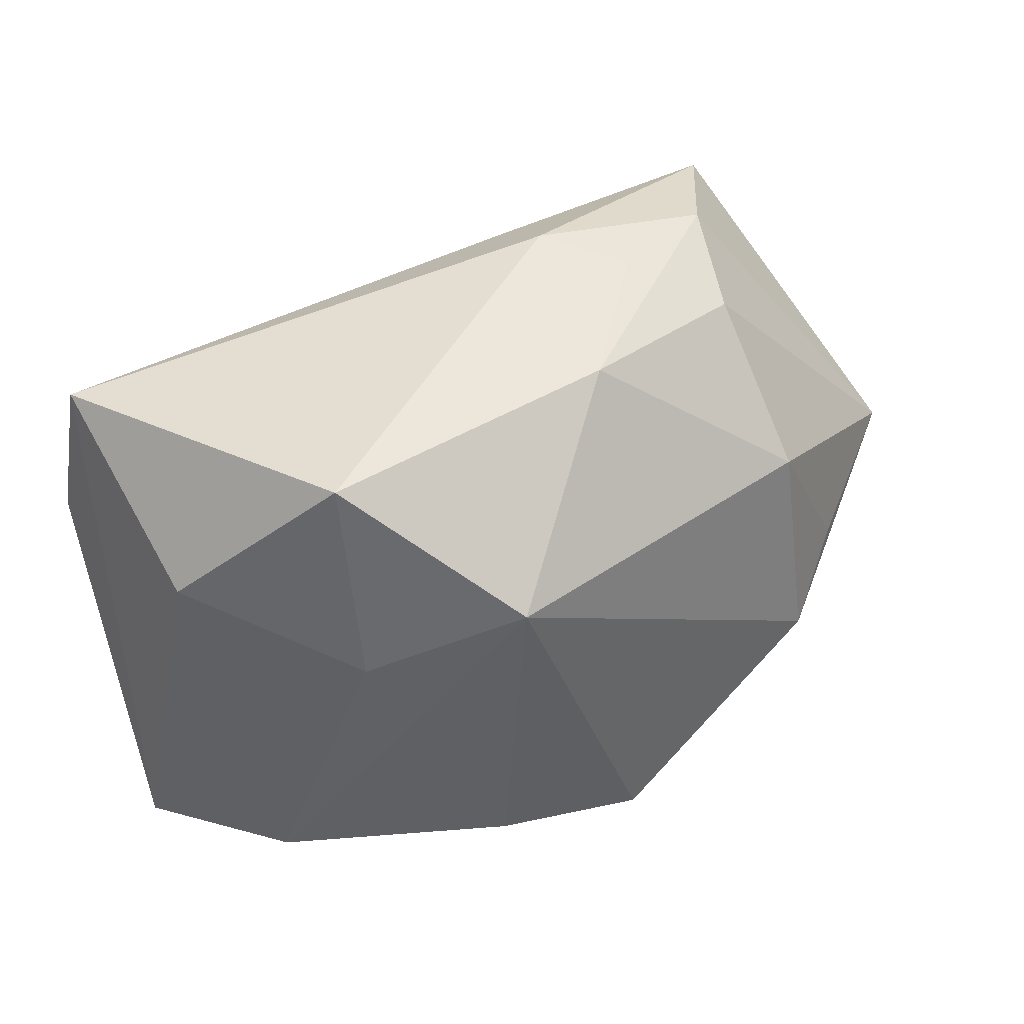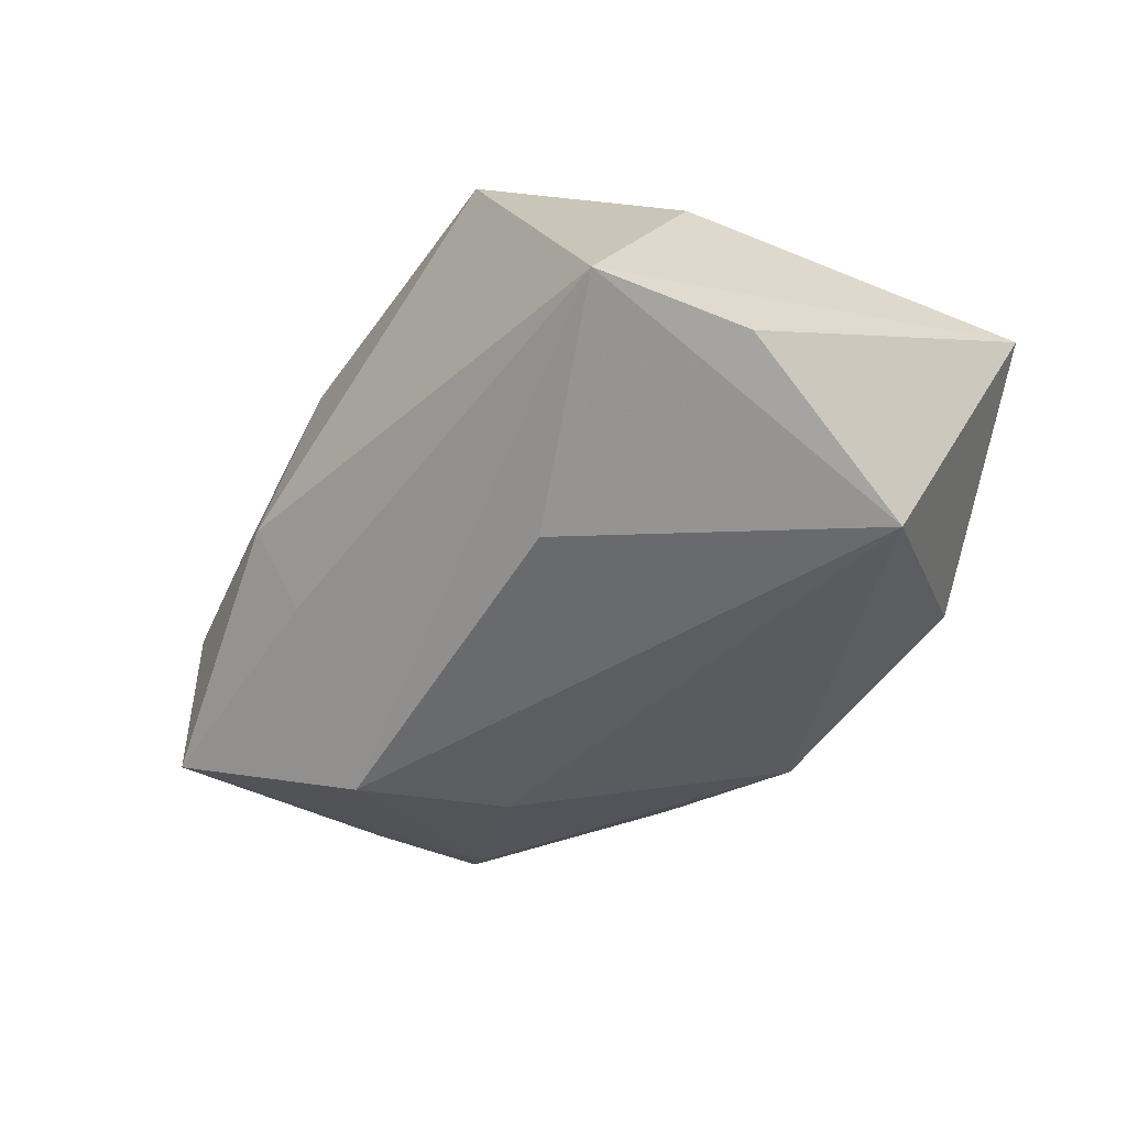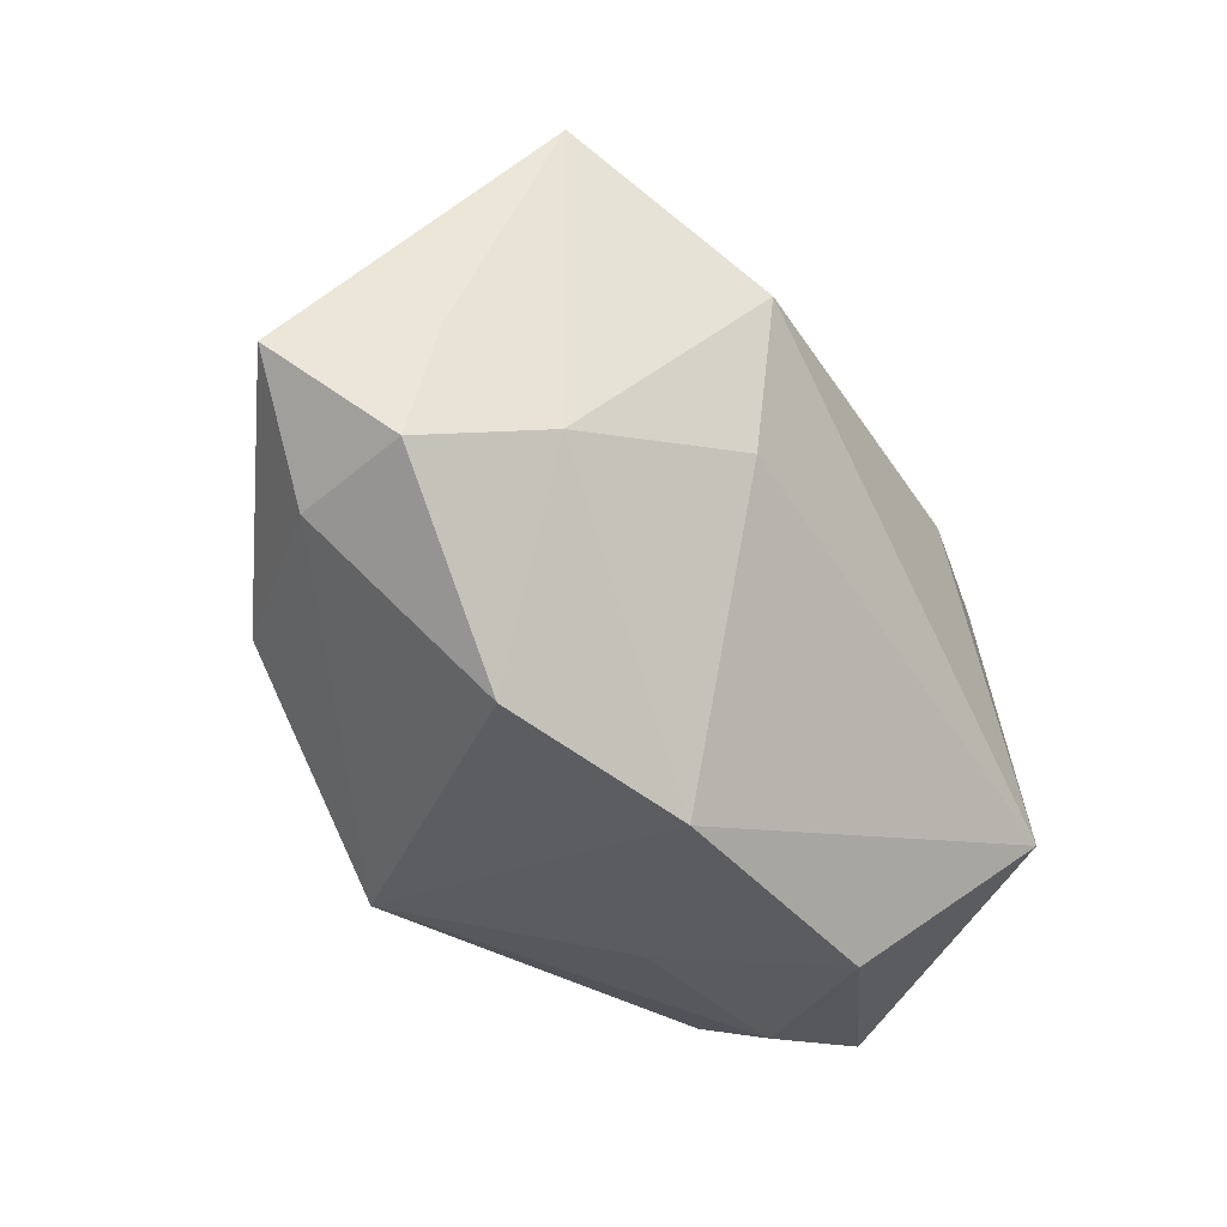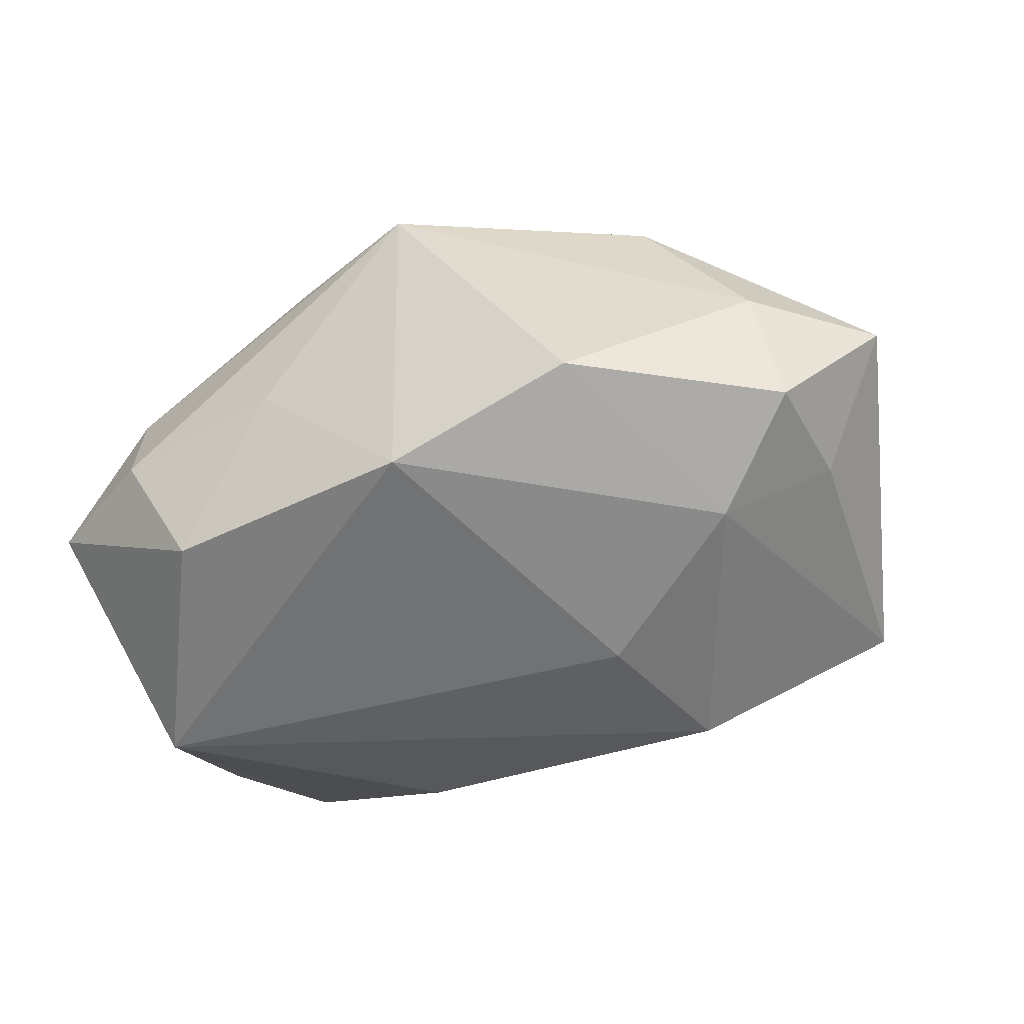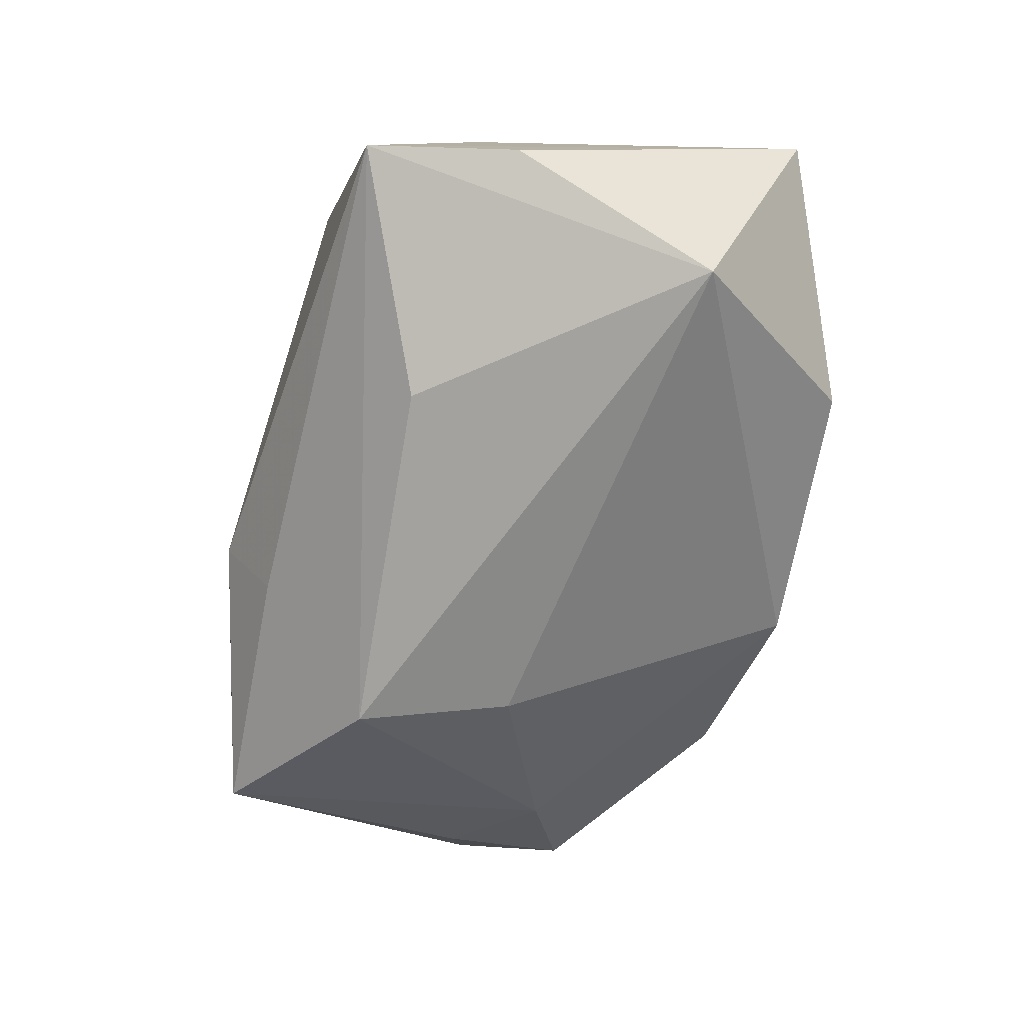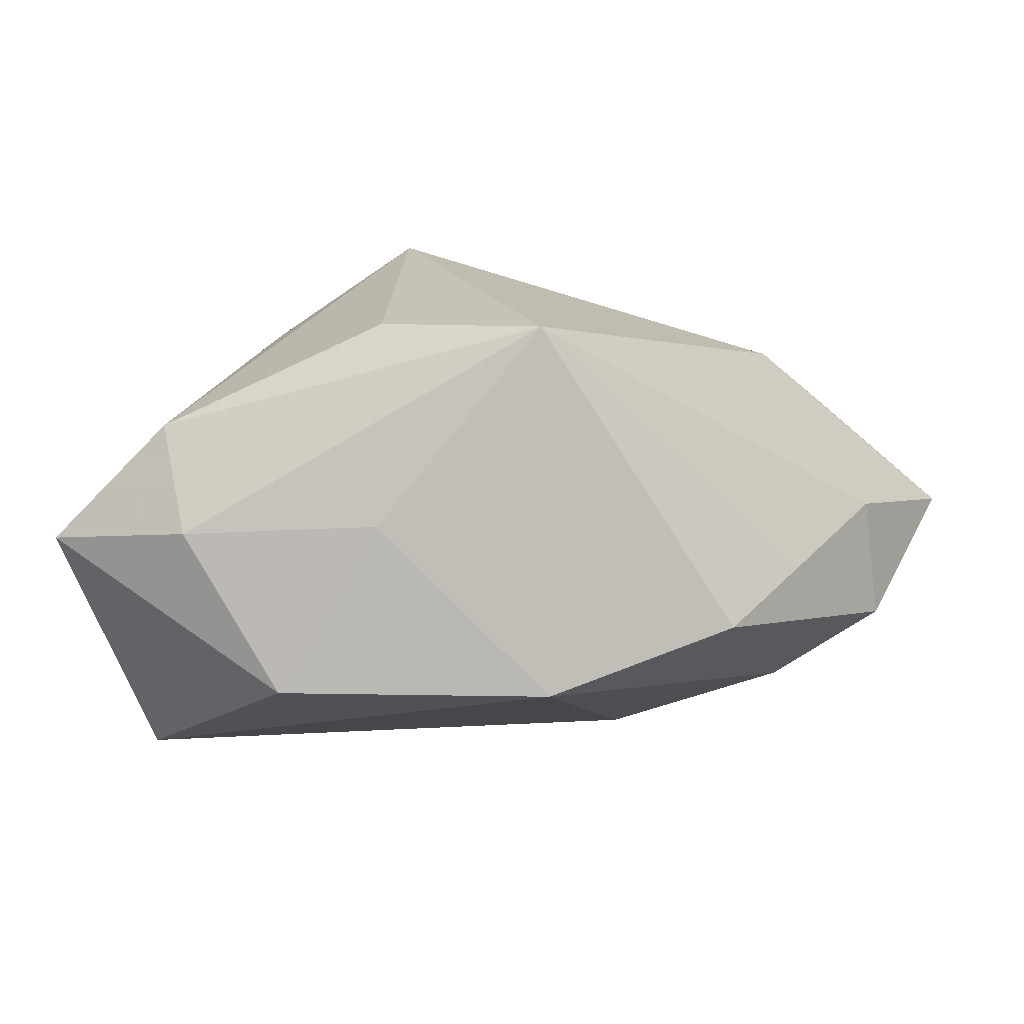
<metadata>
{"format":"obj","ext":"obj","renderer":"f3d","projection":"perspective","resolution":1024,"background":"white","views":[{"elev":43.7,"azim":-32.4,"up":"+Y"},{"elev":-53.1,"azim":-120.7,"up":"+Z"},{"elev":-40.1,"azim":119.8,"up":"+Y"},{"elev":-28.8,"azim":31.7,"up":"+Z"},{"elev":-72.6,"azim":-99.8,"up":"+Z"},{"elev":-74.8,"azim":-6.5,"up":"+Y"}]}
</metadata>
<code>
v -0.04157 -0.02286 -0.0005513
v -0.00992 -0.02803 0.005629
v 0.02922 0.02803 -0.002332
v 0.0398 -0.01242 0.009406
v 0.01763 0.02875 0.001285
v 0.02053 0.01301 -0.02459
v -0.01169 -0.02016 0.02394
v 0.02569 0.02415 0.00775
v 0.01796 -0.00206 -0.02107
v 0.03666 0.02543 -0.01302
v -0.03893 0.006689 -0.01957
v -0.02328 0.02585 0.01287
v 0.02722 -0.01066 0.02349
v 0.01138 0.03023 -0.005635
v -0.0318 -0.02222 0.01189
v -0.01419 0.01307 -0.02459
v -0.02847 -0.0277 0.00268
v -0.02341 0.004856 0.01689
v -0.03132 -0.01358 -0.02459
v 0.03532 -0.005572 0.0177
v 0.03375 -0.007888 -0.01156
v -0.01082 0.01419 0.02661
v 0.02596 -0.02638 -0.001127
v 0.03242 -0.0199 0.003776
v 0.04908 -0.001473 0.008104
v 0.01167 0.0249 -0.01415
v 0.006179 0.02778 0.01319
v 0.04196 0.000409 -0.004937
v 0.0428 -0.01174 -0.00225
v -0.0362 0.0105 0.002261
v 0.003707 -0.02375 0.02607
v 0.008581 -0.03028 -0.00895
v 0.026 0.01131 0.02016
v -0.03674 0.0213 -0.01865
v -0.01771 -0.03028 -0.01157
f 30 34 1
f 1 15 30
f 22 31 13
f 7 31 22
f 22 15 7
f 7 15 31
f 16 34 6
f 6 19 16
f 16 19 34
f 1 34 11
f 11 19 1
f 34 19 11
f 18 15 22
f 18 30 15
f 22 13 33
f 10 3 25
f 32 23 31
f 25 13 4
f 4 29 25
f 4 13 31
f 3 10 14
f 12 18 22
f 30 18 12
f 34 30 12
f 12 14 34
f 20 13 25
f 25 33 20
f 20 33 13
f 22 33 27
f 27 12 22
f 14 12 27
f 25 3 8
f 8 33 25
f 3 27 8
f 8 27 33
f 28 10 25
f 25 29 28
f 9 19 6
f 9 32 19
f 1 19 35
f 19 32 35
f 23 29 24
f 29 4 24
f 31 23 24
f 24 4 31
f 34 14 26
f 26 14 10
f 6 34 26
f 26 10 6
f 3 14 5
f 5 27 3
f 14 27 5
f 32 9 21
f 21 29 23
f 23 32 21
f 21 9 6
f 21 28 29
f 6 10 21
f 10 28 21
f 2 32 31
f 2 35 32
f 35 2 17
f 1 35 17
f 17 2 31
f 17 15 1
f 31 15 17

</code>
